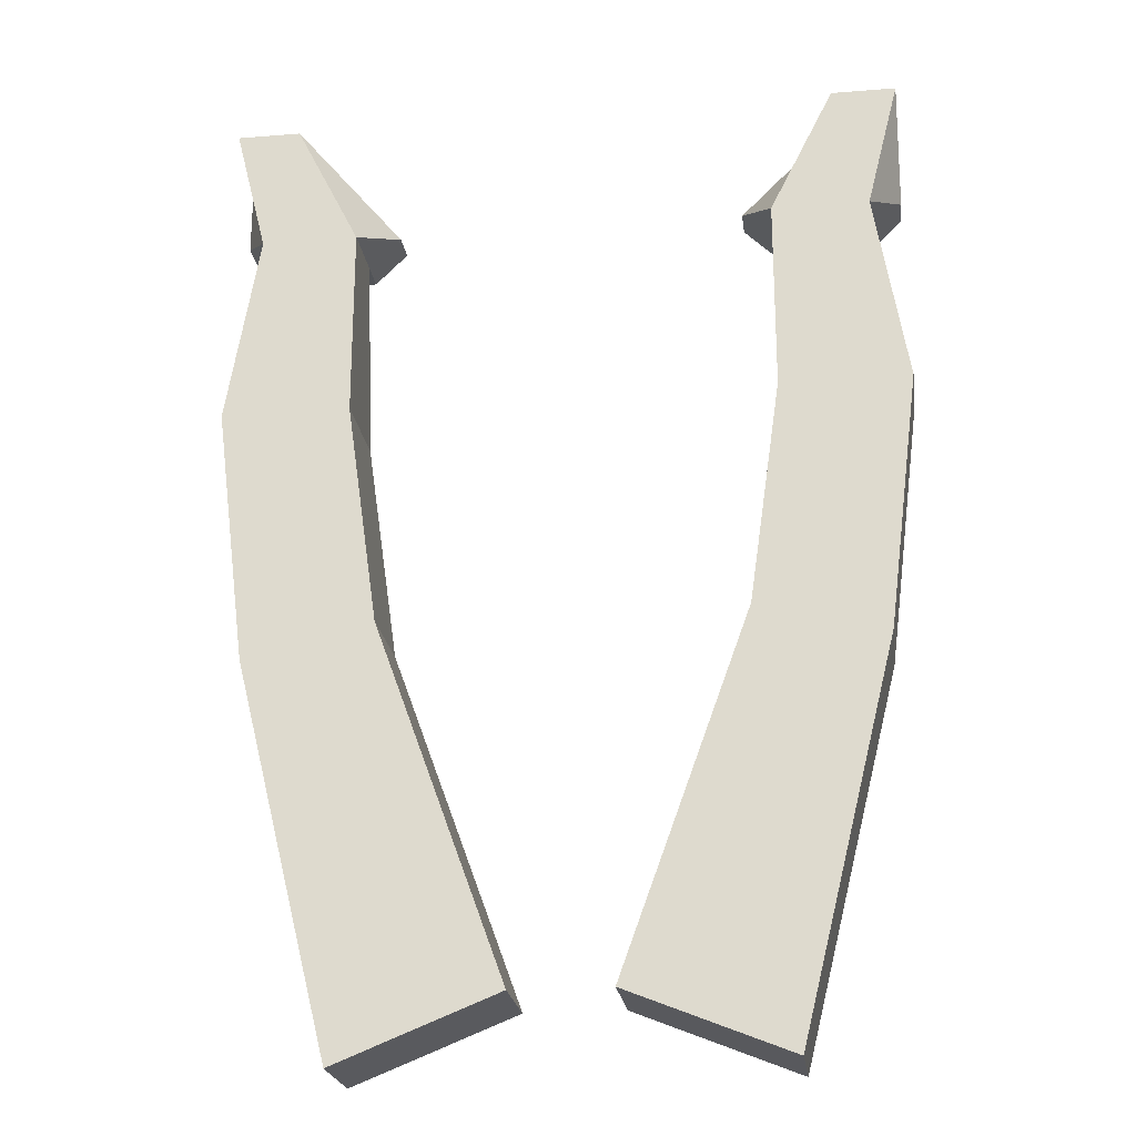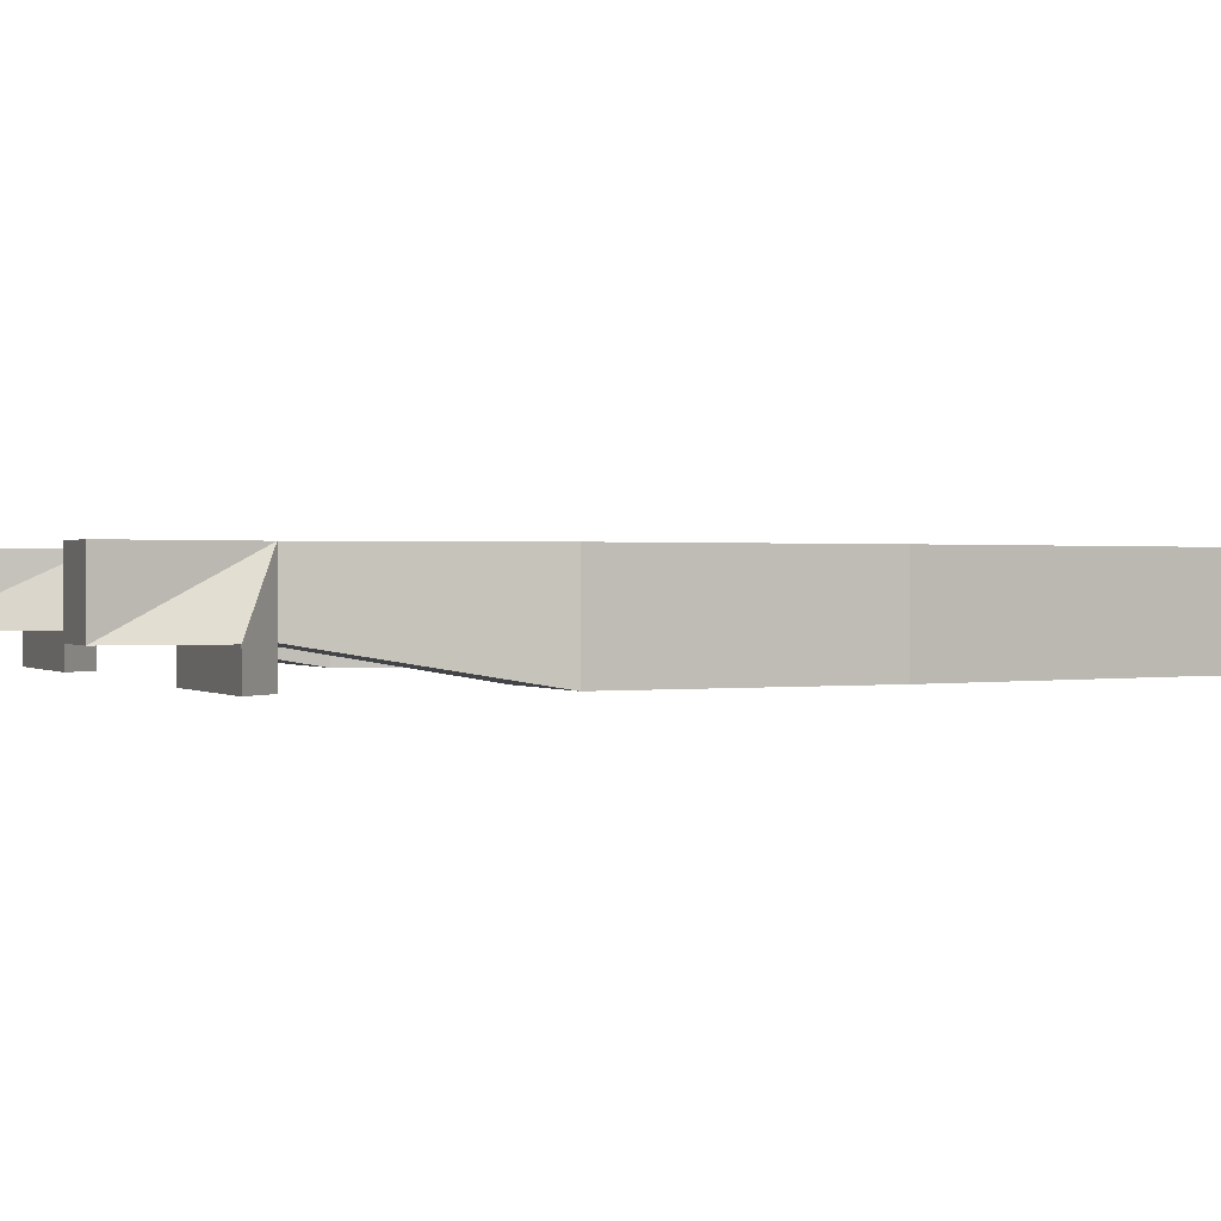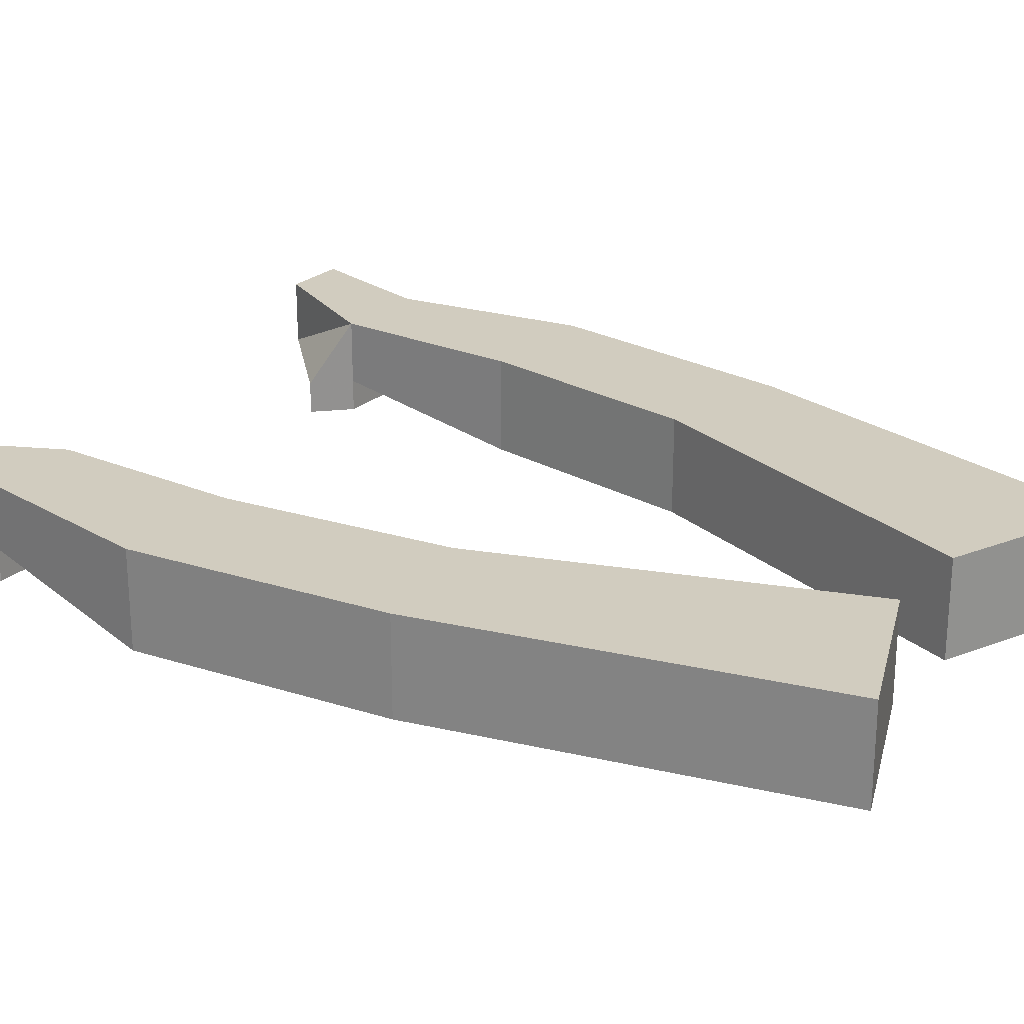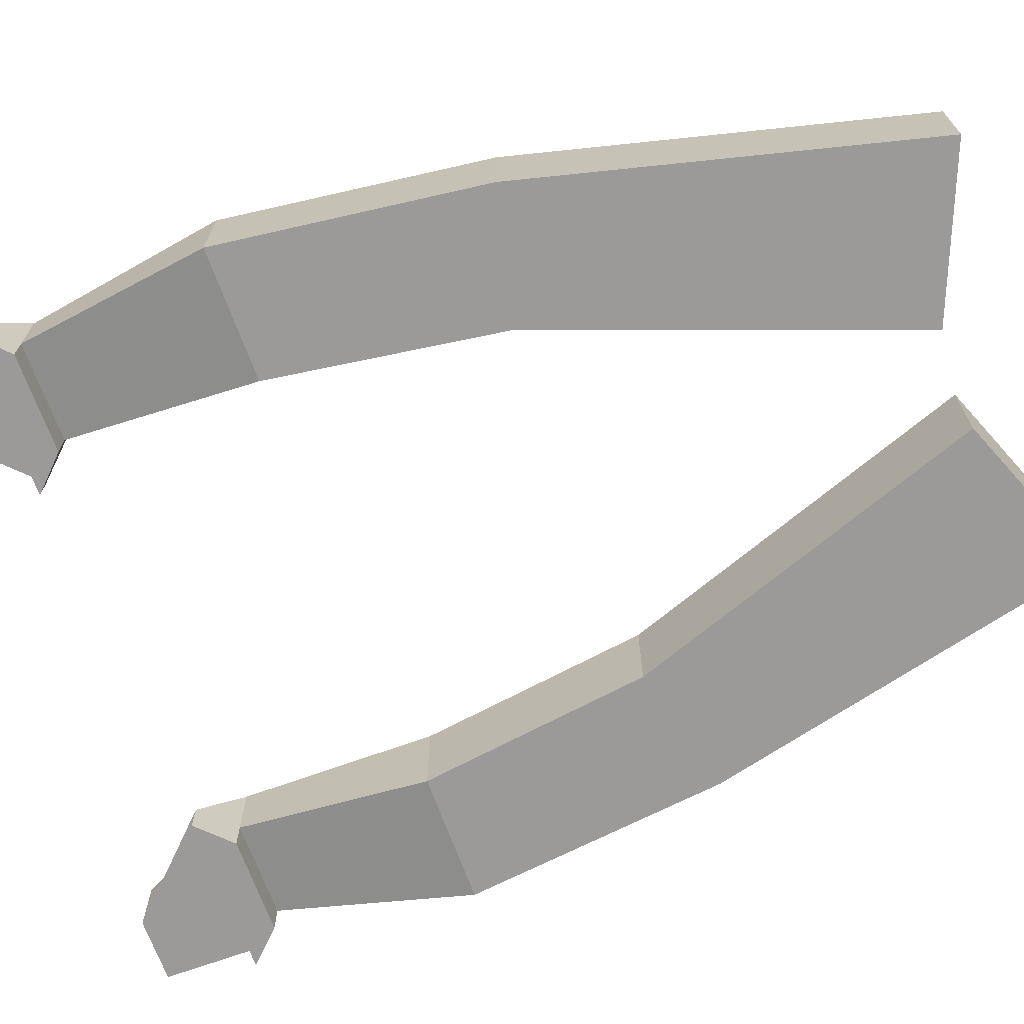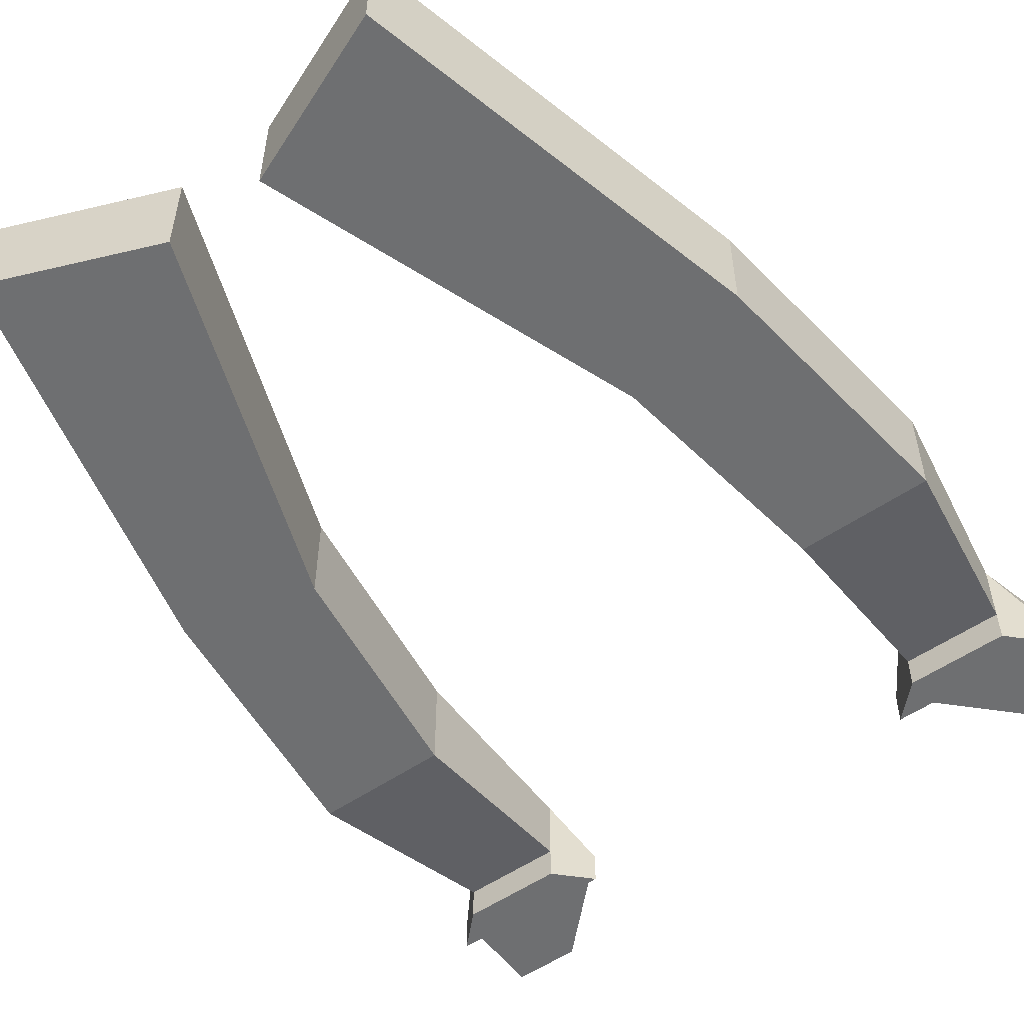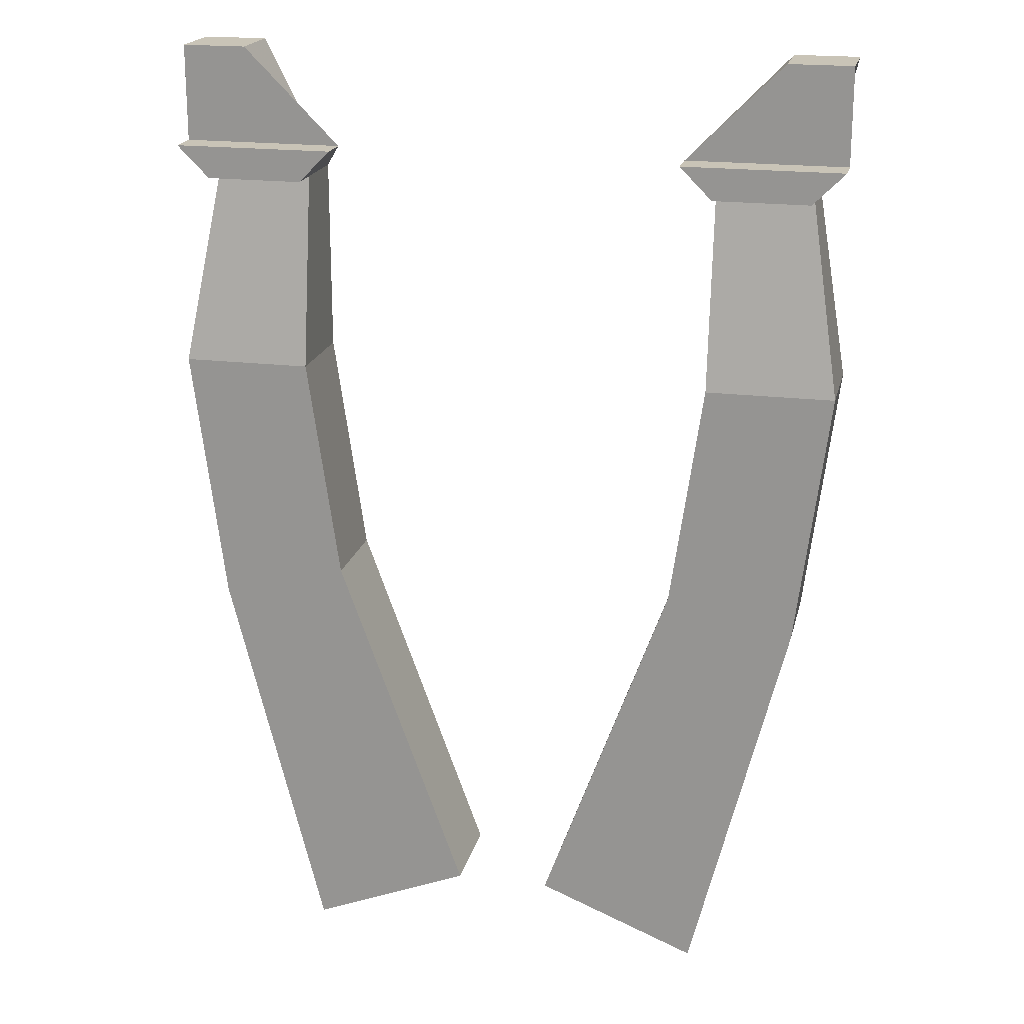
<metadata>
{"format":"obj","ext":"obj","renderer":"f3d","projection":"perspective","resolution":1024,"background":"white","views":[{"elev":-22.8,"azim":-172.3,"up":"+Z"},{"elev":0.6,"azim":67.5,"up":"+Y"},{"elev":24.2,"azim":125.2,"up":"+Y"},{"elev":-69.3,"azim":110.0,"up":"+Y"},{"elev":-54.6,"azim":-144.0,"up":"+Y"},{"elev":19.9,"azim":12.9,"up":"+Z"}]}
</metadata>
<code>
v -0.07812 -0.01562 0.1016
v -0.03906 -0.01562 0.1016
v -0.0625 -0.01562 0.125
v -0.07812 -0.01562 0.125
v -0.07812 0 0.125
v -0.07031 0 0.09375
v -0.07031 -0.01562 0.09375
v -0.07031 -0.02344 0.09375
v -0.07812 -0.02344 0.1016
v -0.03906 -0.02344 0.1016
v -0.04688 -0.01562 0.09375
v -0.04688 0 0.09375
v -0.0625 0 0.125
v -0.04688 0 0.04688
v -0.07812 0 0.04688
v -0.07812 -0.02344 0.04688
v -0.04688 -0.02344 0.09375
v -0.07031 0 -0.01562
v -0.03906 0 -0.007812
v -0.007812 0 -0.09375
v -0.04688 0 -0.1094
v -0.04688 -0.02344 -0.1094
v -0.07031 -0.02344 -0.01562
v -0.04688 -0.02344 0.04688
v -0.03906 -0.02344 -0.007812
v -0.007812 -0.02344 -0.09375
v 0.04688 -0.01562 0.1016
v 0.08594 -0.01562 0.1016
v 0.08594 -0.01562 0.125
v 0.07031 -0.01562 0.125
v 0.07031 0 0.125
v 0.05469 0 0.09375
v 0.05469 -0.01562 0.09375
v 0.05469 -0.02344 0.09375
v 0.04688 -0.02344 0.1016
v 0.08594 -0.02344 0.1016
v 0.07812 -0.01562 0.09375
v 0.07812 0 0.09375
v 0.08594 0 0.125
v 0.08594 0 0.04688
v 0.05469 0 0.04688
v 0.05469 -0.02344 0.04688
v 0.07812 -0.02344 0.09375
v 0.04688 0 -0.007812
v 0.07812 0 -0.01562
v 0.05469 0 -0.1094
v 0.01562 0 -0.09375
v 0.01562 -0.02344 -0.09375
v 0.04688 -0.02344 -0.007812
v 0.08594 -0.02344 0.04688
v 0.07812 -0.02344 -0.01562
v 0.05469 -0.02344 -0.1094
f 1 2 3
f 1 3 4
f 7 16 11
f 8 17 10
f 8 10 9
f 22 26 25
f 22 25 23
f 23 25 24
f 23 24 16
f 16 24 11
f 27 28 29
f 27 29 30
f 33 42 37
f 34 43 36
f 34 36 35
f 48 52 51
f 48 51 49
f 49 51 50
f 49 50 42
f 42 50 37
f 1 4 5
f 1 5 6
f 1 6 7
f 1 7 8
f 1 8 9
f 1 9 2
f 2 9 10
f 2 10 11
f 2 11 12
f 2 12 3
f 3 12 13
f 3 13 4
f 4 13 5
f 6 15 16
f 6 16 7
f 7 11 17
f 7 17 8
f 18 21 22
f 18 22 23
f 18 23 15
f 19 14 24
f 19 24 25
f 19 25 20
f 20 25 26
f 23 16 15
f 11 24 14
f 11 14 12
f 10 17 11
f 27 30 31
f 27 31 32
f 27 32 33
f 27 33 34
f 27 34 35
f 27 35 28
f 28 35 36
f 28 36 37
f 28 37 38
f 28 38 29
f 29 38 39
f 29 39 30
f 30 39 31
f 32 41 42
f 32 42 33
f 33 37 43
f 33 43 34
f 44 47 48
f 44 48 49
f 44 49 41
f 45 40 50
f 45 50 51
f 45 51 46
f 46 51 52
f 49 42 41
f 37 50 40
f 37 40 38
f 36 43 37
f 5 13 12
f 5 12 6
f 6 12 14
f 6 14 15
f 18 19 20
f 18 20 21
f 18 15 19
f 19 15 14
f 20 26 21
f 21 26 22
f 31 39 38
f 31 38 32
f 32 38 40
f 32 40 41
f 44 45 46
f 44 46 47
f 44 41 45
f 45 41 40
f 46 52 47
f 47 52 48

</code>
